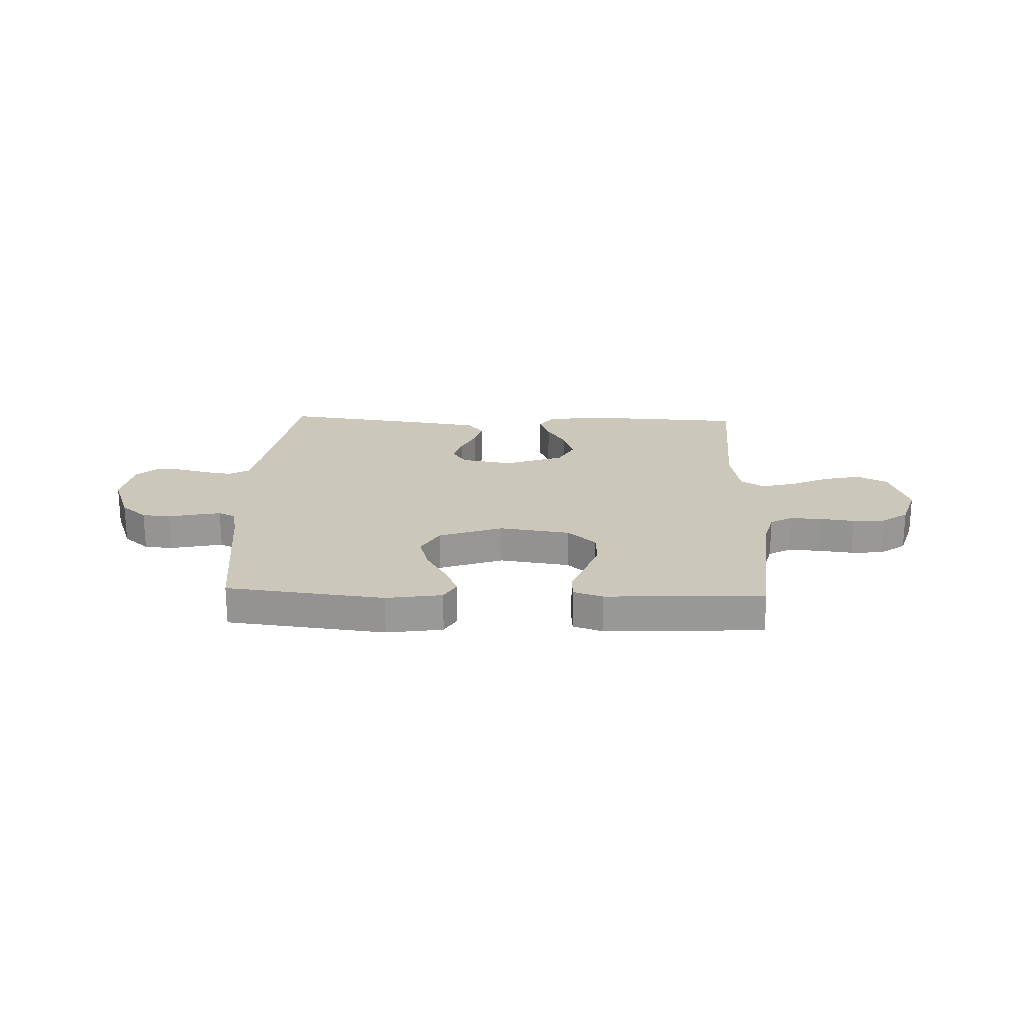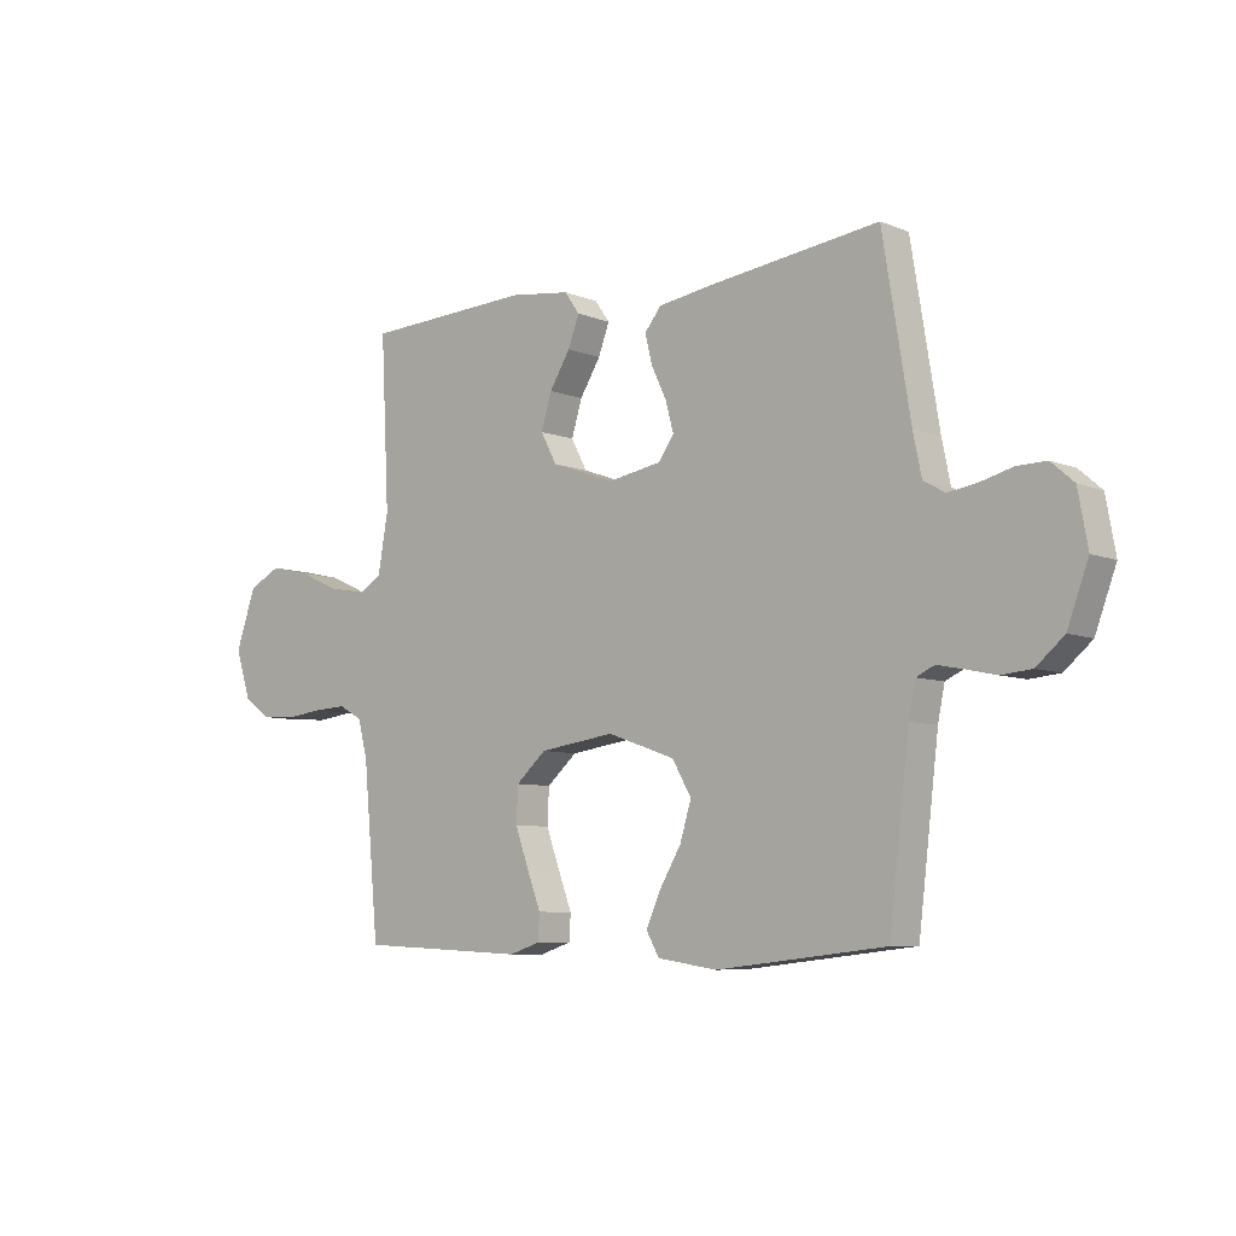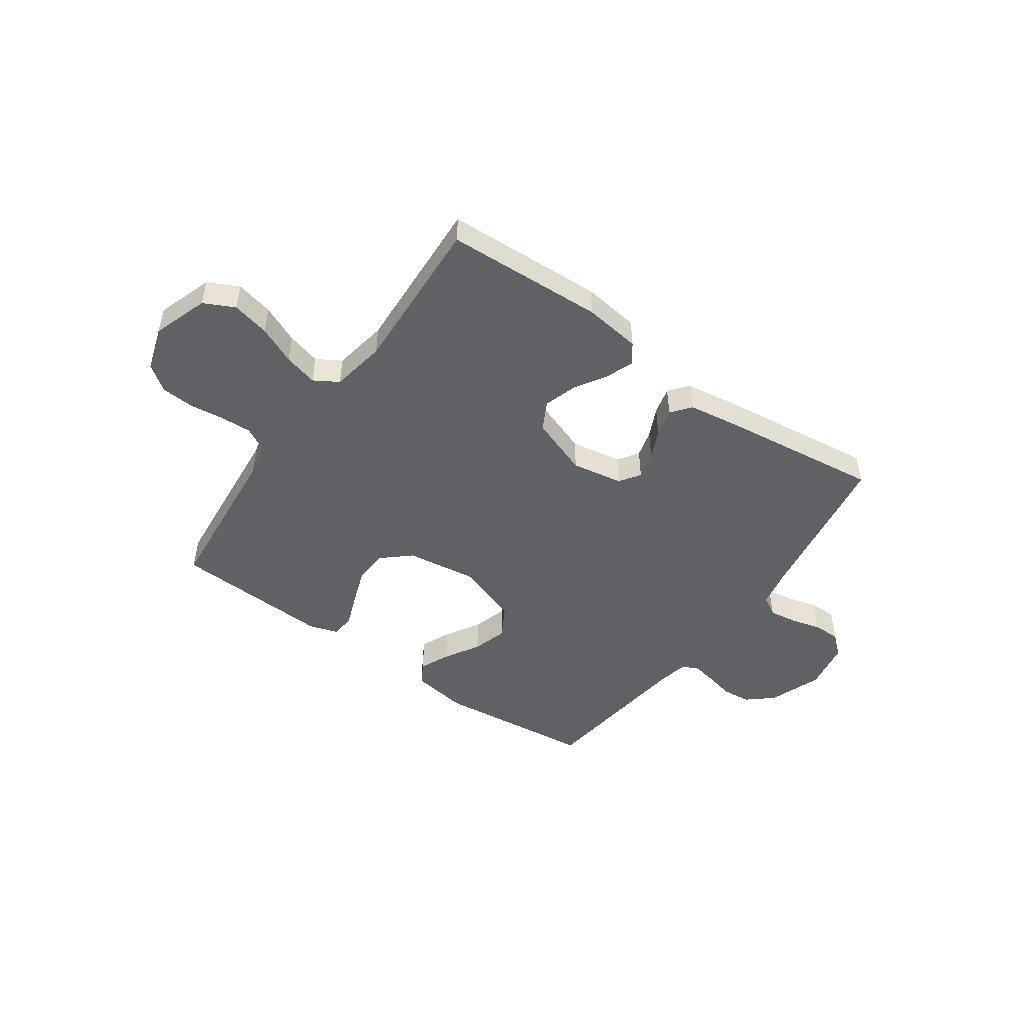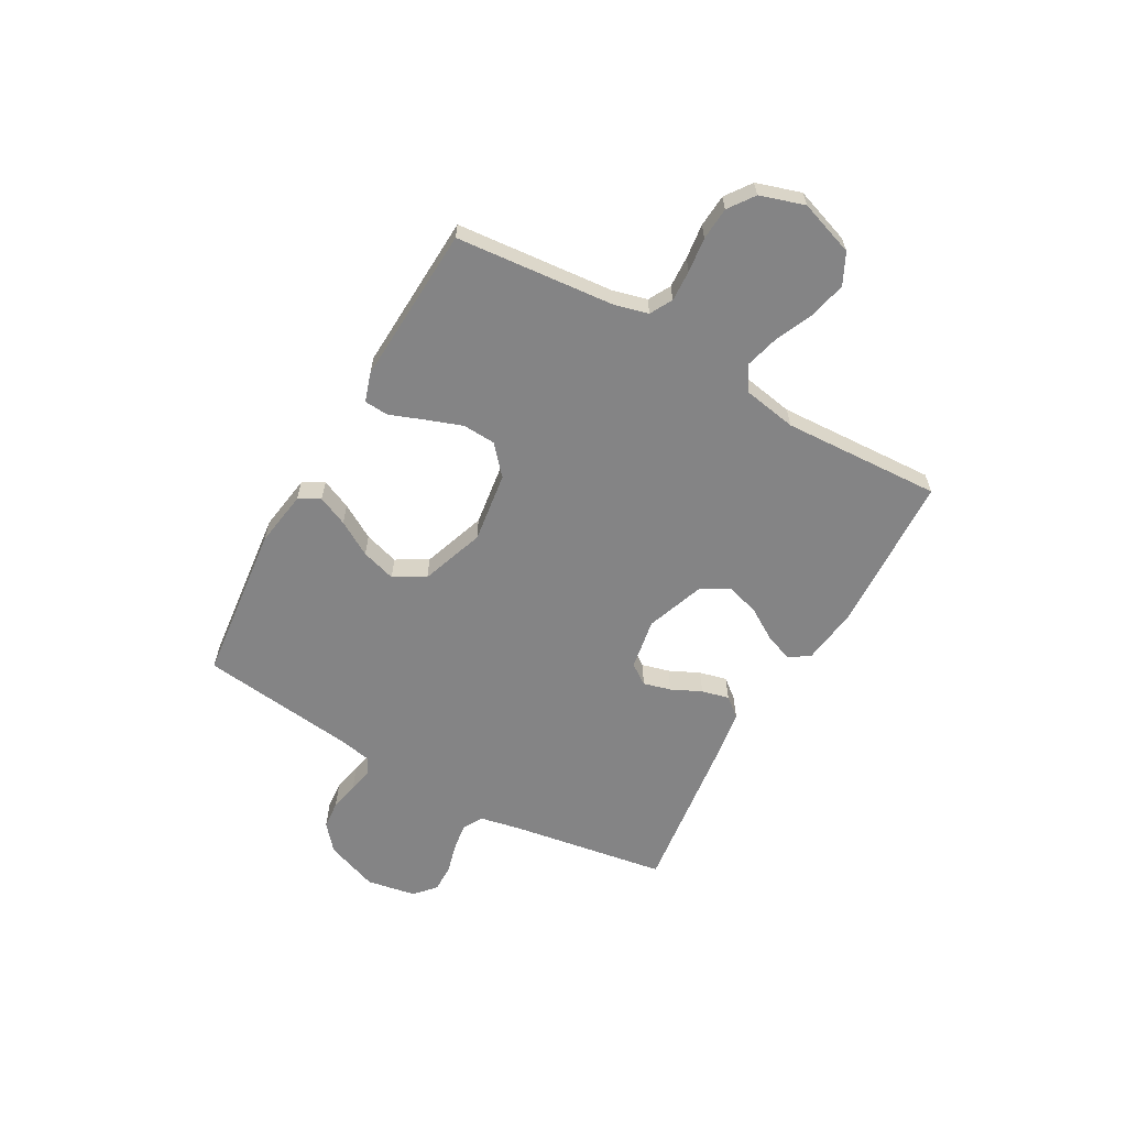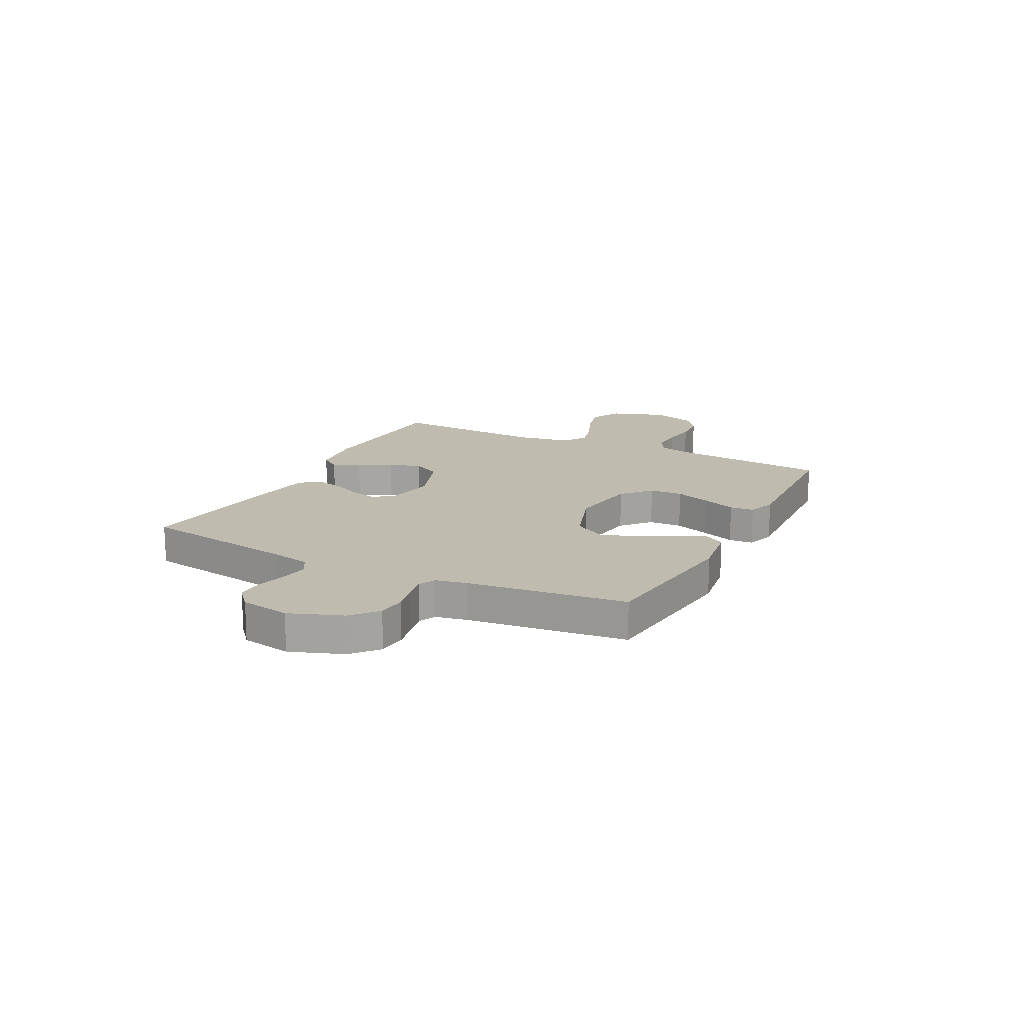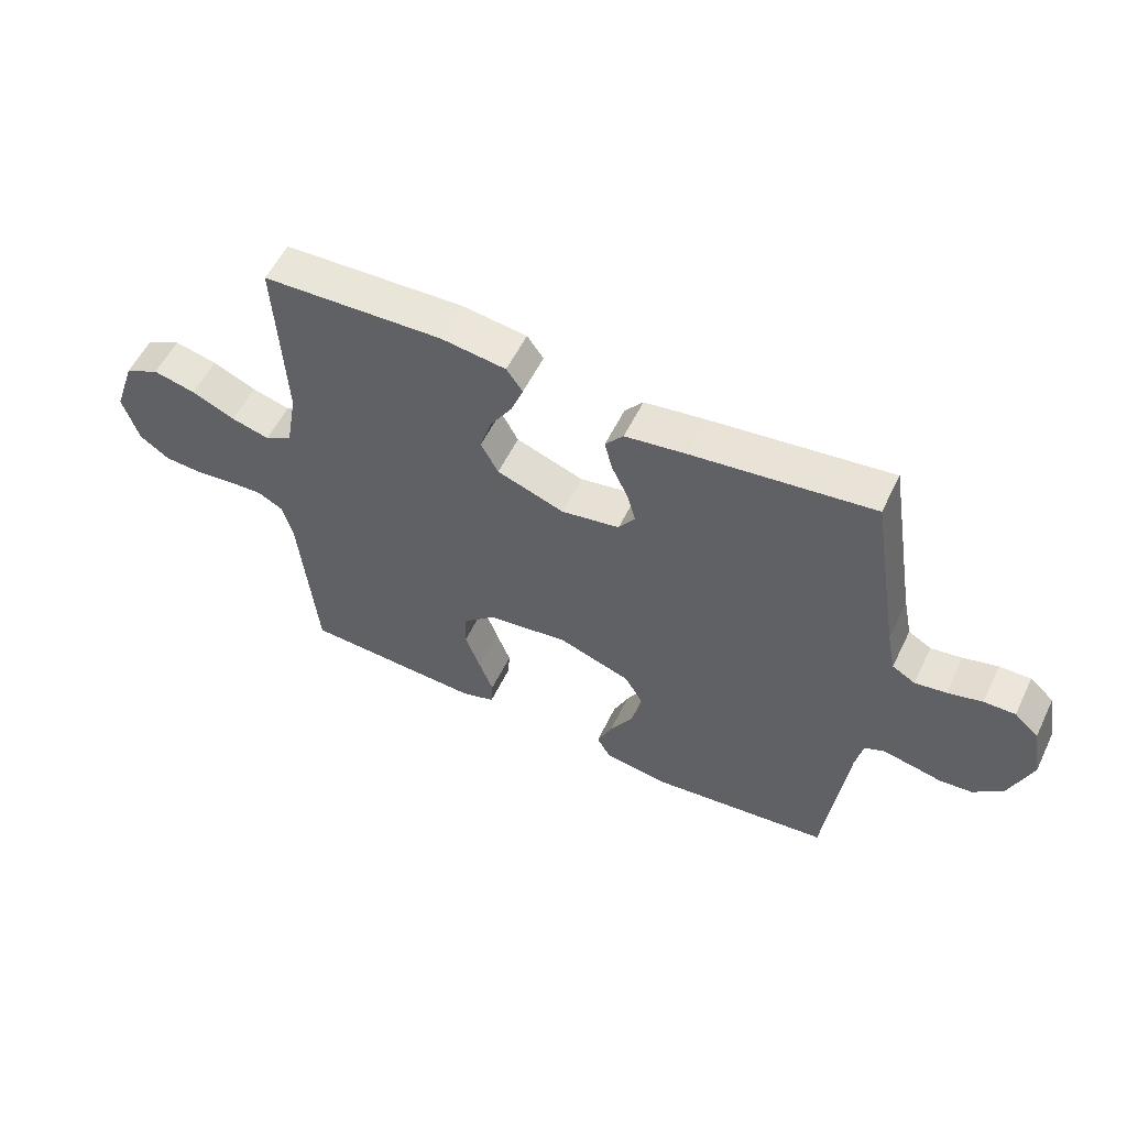
<metadata>
{"format":"obj","ext":"obj","renderer":"f3d","projection":"perspective","resolution":1024,"background":"white","views":[{"elev":21.6,"azim":-178.0,"up":"+Y"},{"elev":-7.2,"azim":41.2,"up":"+Z"},{"elev":-48.7,"azim":-35.3,"up":"+Y"},{"elev":-61.5,"azim":-119.5,"up":"+Y"},{"elev":16.2,"azim":117.0,"up":"+Y"},{"elev":56.1,"azim":25.7,"up":"+Z"}]}
</metadata>
<code>
v 0.5 0.07 0.5
v 0.549 0.07 0.2
v 0.564 0.07 0.127
v 0.602 0.07 0.105
v 0.654 0.07 0.113
v 0.711 0.07 0.128
v 0.763 0.07 0.129
v 0.803 0.07 0.094
v 0.82 0.07 0
v 0.783 0.07 -0.1
v 0.734 0.07 -0.142
v 0.68 0.07 -0.147
v 0.626 0.07 -0.135
v 0.58 0.07 -0.126
v 0.548 0.07 -0.141
v 0.536 0.07 -0.2
v 0.5 0.07 -0.5
v 0.2 0.07 -0.534
v 0.094 0.07 -0.518
v 0.071 0.07 -0.478
v 0.096 0.07 -0.421
v 0.135 0.07 -0.355
v 0.155 0.07 -0.289
v 0.121 0.07 -0.23
v 0 0.07 -0.188
v -0.134 0.07 -0.207
v -0.188 0.07 -0.255
v -0.191 0.07 -0.318
v -0.166 0.07 -0.387
v -0.142 0.07 -0.45
v -0.145 0.07 -0.496
v -0.2 0.07 -0.514
v -0.5 0.07 -0.5
v -0.528 0.07 -0.2
v -0.545 0.07 -0.135
v -0.587 0.07 -0.112
v -0.646 0.07 -0.115
v -0.712 0.07 -0.123
v -0.774 0.07 -0.119
v -0.823 0.07 -0.084
v -0.85 0.07 0
v -0.814 0.07 0.105
v -0.756 0.07 0.134
v -0.685 0.07 0.118
v -0.613 0.07 0.086
v -0.549 0.07 0.069
v -0.503 0.07 0.097
v -0.485 0.07 0.2
v -0.5 0.07 0.5
v -0.2 0.07 0.514
v -0.092 0.07 0.5
v -0.065 0.07 0.462
v -0.085 0.07 0.409
v -0.122 0.07 0.349
v -0.141 0.07 0.287
v -0.112 0.07 0.233
v 0 0.07 0.193
v 0.097 0.07 0.21
v 0.124 0.07 0.249
v 0.11 0.07 0.301
v 0.083 0.07 0.358
v 0.07 0.07 0.41
v 0.1 0.07 0.447
v 0.2 0.07 0.462
v 0.5 0 0.5
v 0.549 0 0.2
v 0.564 0 0.127
v 0.602 0 0.105
v 0.654 0 0.113
v 0.711 0 0.128
v 0.763 0 0.129
v 0.803 0 0.094
v 0.82 0 0
v 0.783 0 -0.1
v 0.734 0 -0.142
v 0.68 0 -0.147
v 0.626 0 -0.135
v 0.58 0 -0.126
v 0.548 0 -0.141
v 0.536 0 -0.2
v 0.5 0 -0.5
v 0.2 0 -0.534
v 0.094 0 -0.518
v 0.071 0 -0.478
v 0.096 0 -0.421
v 0.135 0 -0.355
v 0.155 0 -0.289
v 0.121 0 -0.23
v 0 0 -0.188
v -0.134 0 -0.207
v -0.188 0 -0.255
v -0.191 0 -0.318
v -0.166 0 -0.387
v -0.142 0 -0.45
v -0.145 0 -0.496
v -0.2 0 -0.514
v -0.5 0 -0.5
v -0.528 0 -0.2
v -0.545 0 -0.135
v -0.587 0 -0.112
v -0.646 0 -0.115
v -0.712 0 -0.123
v -0.774 0 -0.119
v -0.823 0 -0.084
v -0.85 0 0
v -0.814 0 0.105
v -0.756 0 0.134
v -0.685 0 0.118
v -0.613 0 0.086
v -0.549 0 0.069
v -0.503 0 0.097
v -0.485 0 0.2
v -0.5 0 0.5
v -0.2 0 0.514
v -0.092 0 0.5
v -0.065 0 0.462
v -0.085 0 0.409
v -0.122 0 0.349
v -0.141 0 0.287
v -0.112 0 0.233
v 0 0 0.193
v 0.097 0 0.21
v 0.124 0 0.249
v 0.11 0 0.301
v 0.083 0 0.358
v 0.07 0 0.41
v 0.1 0 0.447
v 0.2 0 0.462
f 64 1 2
f 63 64 2
f 62 63 2
f 61 62 2
f 60 61 2
f 59 60 2 3
f 58 59 3 4
f 57 58 4
f 52 53 54
f 51 52 54
f 50 51 54
f 49 50 54
f 48 49 54
f 47 48 54 55
f 46 47 55 56
f 43 44 45
f 42 43 45
f 41 42 45
f 40 41 45
f 39 40 45
f 38 39 45
f 37 38 45
f 36 37 45 46
f 46 56 57
f 36 46 57
f 35 36 57
f 32 33 34
f 31 32 34
f 30 31 34
f 29 30 34
f 28 29 34 35
f 20 21 22
f 19 20 22
f 18 19 22
f 17 18 22
f 16 17 22
f 15 16 22 23
f 14 15 23 24
f 11 12 13
f 10 11 13
f 9 10 13
f 8 9 13
f 7 8 13
f 6 7 13
f 5 6 13
f 4 5 13 14
f 14 24 25
f 4 14 25
f 57 4 25
f 27 28 35
f 26 27 35 57
f 25 26 57
f 66 65 128
f 66 128 127
f 66 127 126
f 66 126 125
f 66 125 124
f 67 66 124 123
f 68 67 123 122
f 68 122 121
f 118 117 116
f 118 116 115
f 118 115 114
f 118 114 113
f 118 113 112
f 119 118 112 111
f 120 119 111 110
f 109 108 107
f 109 107 106
f 109 106 105
f 109 105 104
f 109 104 103
f 109 103 102
f 109 102 101
f 110 109 101 100
f 121 120 110
f 121 110 100
f 121 100 99
f 98 97 96
f 98 96 95
f 98 95 94
f 98 94 93
f 99 98 93 92
f 86 85 84
f 86 84 83
f 86 83 82
f 86 82 81
f 86 81 80
f 87 86 80 79
f 88 87 79 78
f 77 76 75
f 77 75 74
f 77 74 73
f 77 73 72
f 77 72 71
f 77 71 70
f 77 70 69
f 78 77 69 68
f 89 88 78
f 89 78 68
f 89 68 121
f 99 92 91
f 121 99 91 90
f 121 90 89
f 1 65 66 2
f 2 66 67 3
f 3 67 68 4
f 4 68 69 5
f 5 69 70 6
f 6 70 71 7
f 7 71 72 8
f 8 72 73 9
f 9 73 74 10
f 10 74 75 11
f 11 75 76 12
f 12 76 77 13
f 13 77 78 14
f 14 78 79 15
f 15 79 80 16
f 16 80 81 17
f 17 81 82 18
f 18 82 83 19
f 19 83 84 20
f 20 84 85 21
f 21 85 86 22
f 22 86 87 23
f 23 87 88 24
f 24 88 89 25
f 25 89 90 26
f 26 90 91 27
f 27 91 92 28
f 28 92 93 29
f 29 93 94 30
f 30 94 95 31
f 31 95 96 32
f 32 96 97 33
f 33 97 98 34
f 34 98 99 35
f 35 99 100 36
f 36 100 101 37
f 37 101 102 38
f 38 102 103 39
f 39 103 104 40
f 40 104 105 41
f 41 105 106 42
f 42 106 107 43
f 43 107 108 44
f 44 108 109 45
f 45 109 110 46
f 46 110 111 47
f 47 111 112 48
f 48 112 113 49
f 49 113 114 50
f 50 114 115 51
f 51 115 116 52
f 52 116 117 53
f 53 117 118 54
f 54 118 119 55
f 55 119 120 56
f 56 120 121 57
f 57 121 122 58
f 58 122 123 59
f 59 123 124 60
f 60 124 125 61
f 61 125 126 62
f 62 126 127 63
f 63 127 128 64
f 64 128 65 1

</code>
